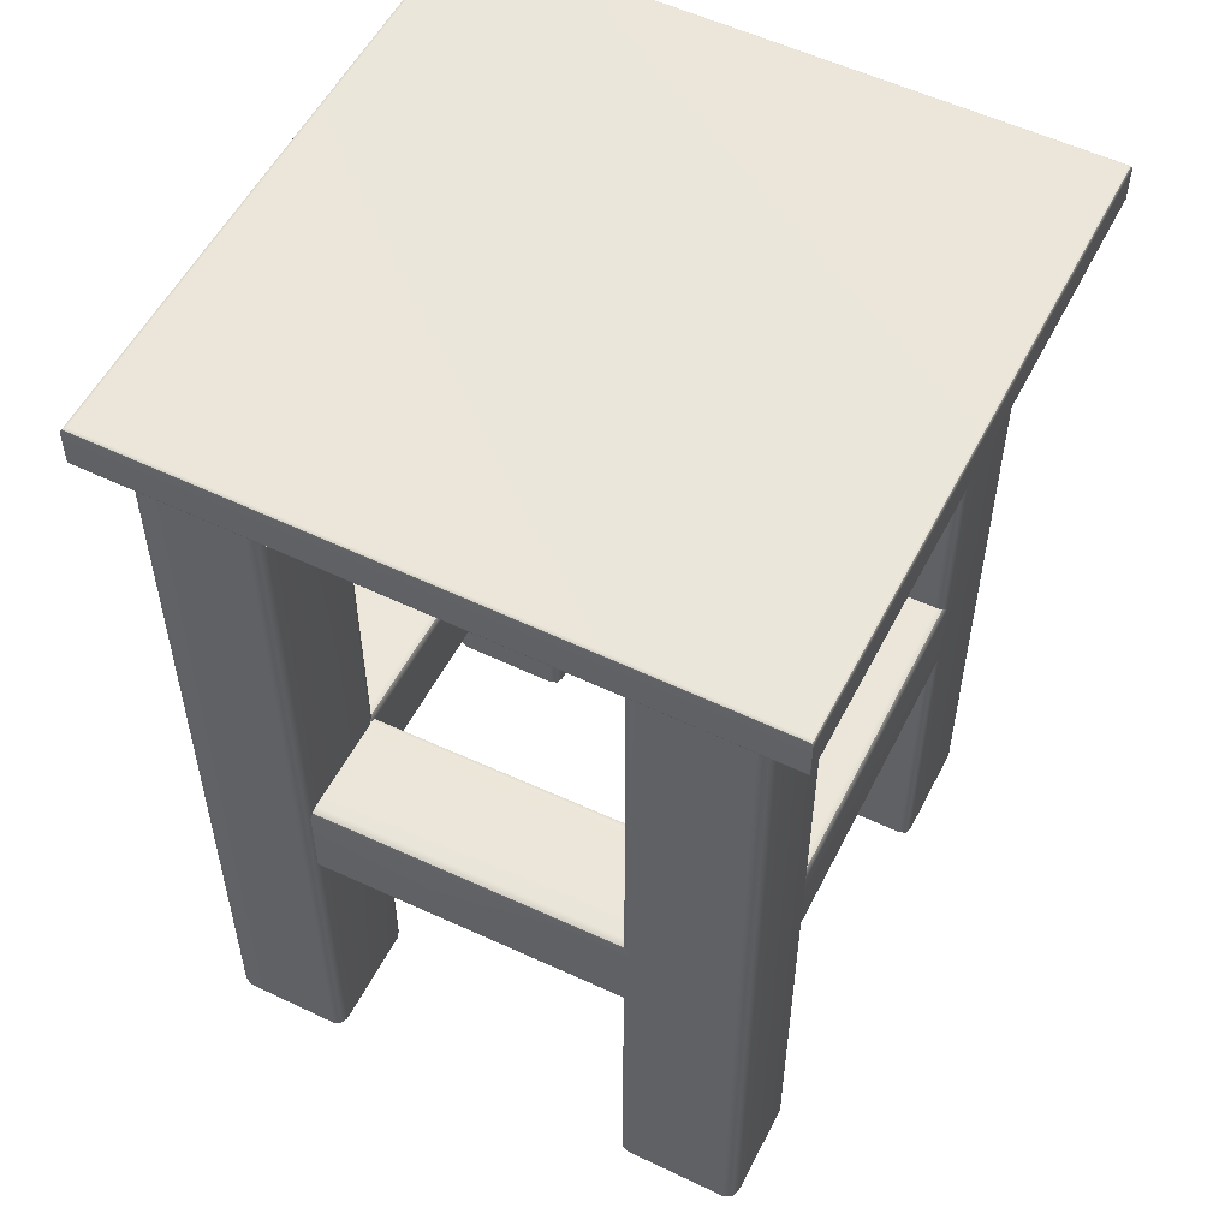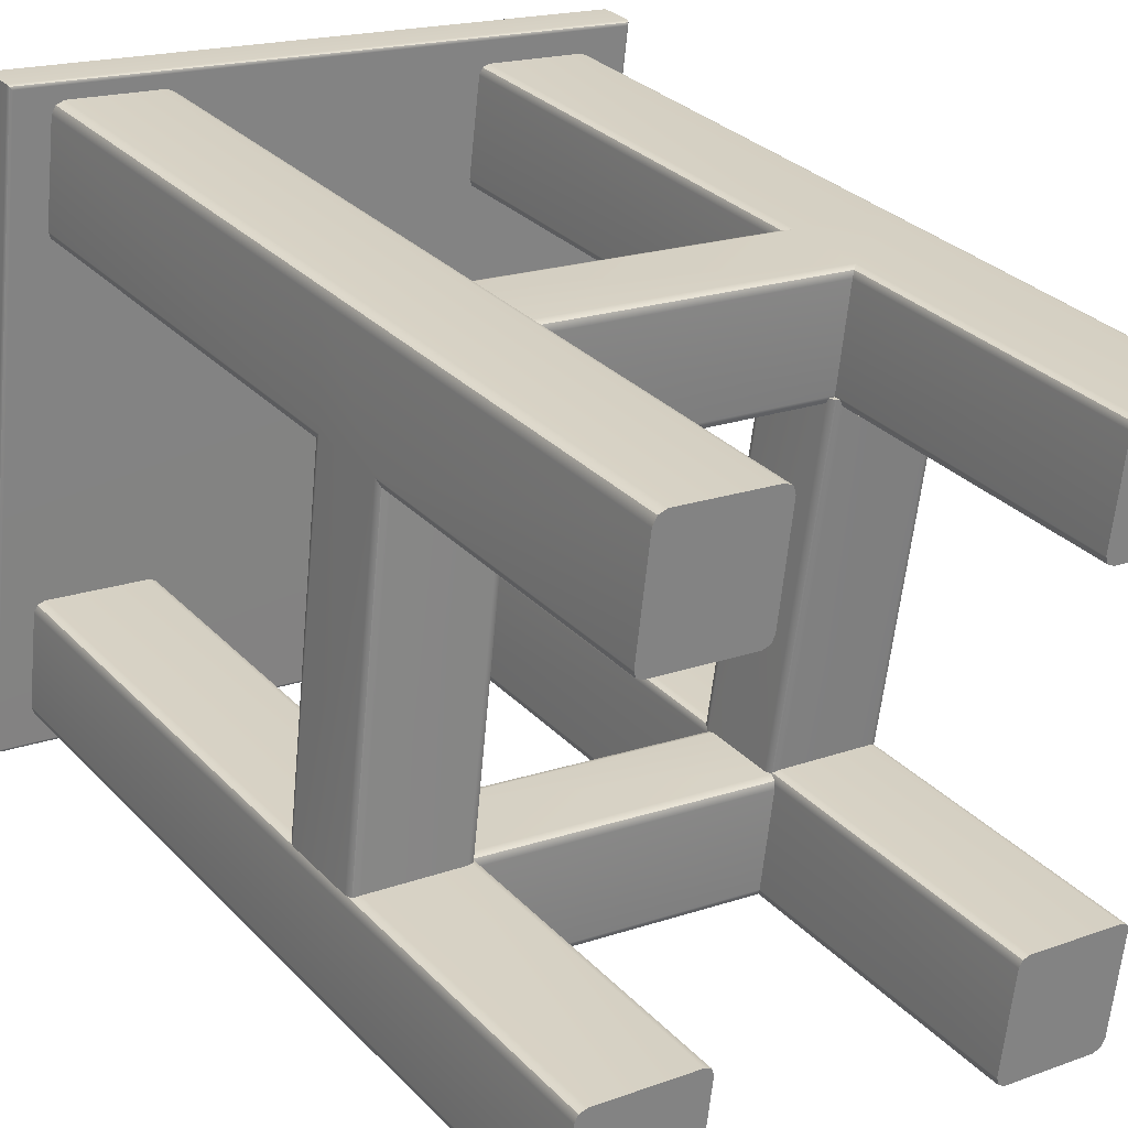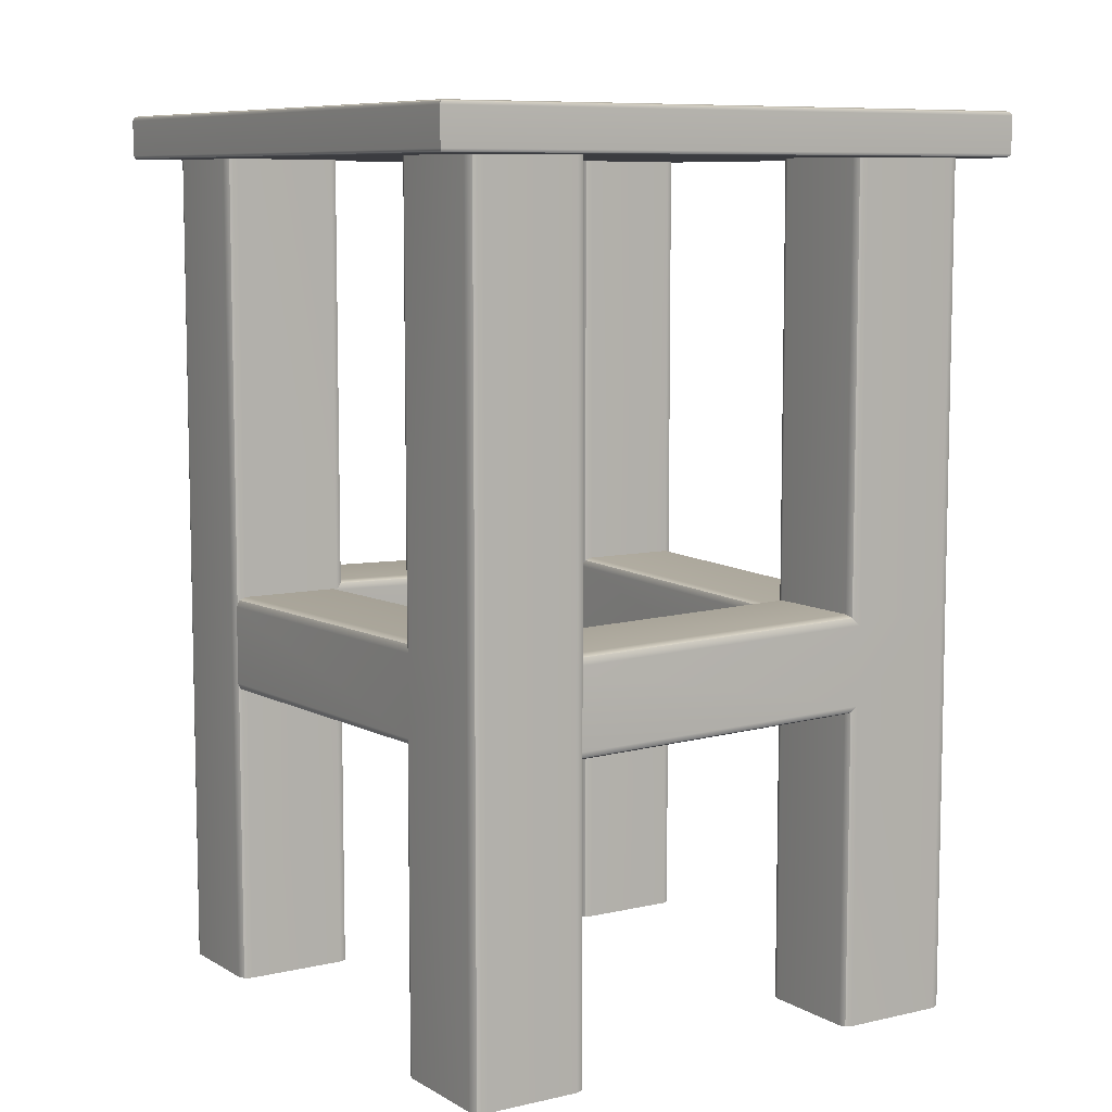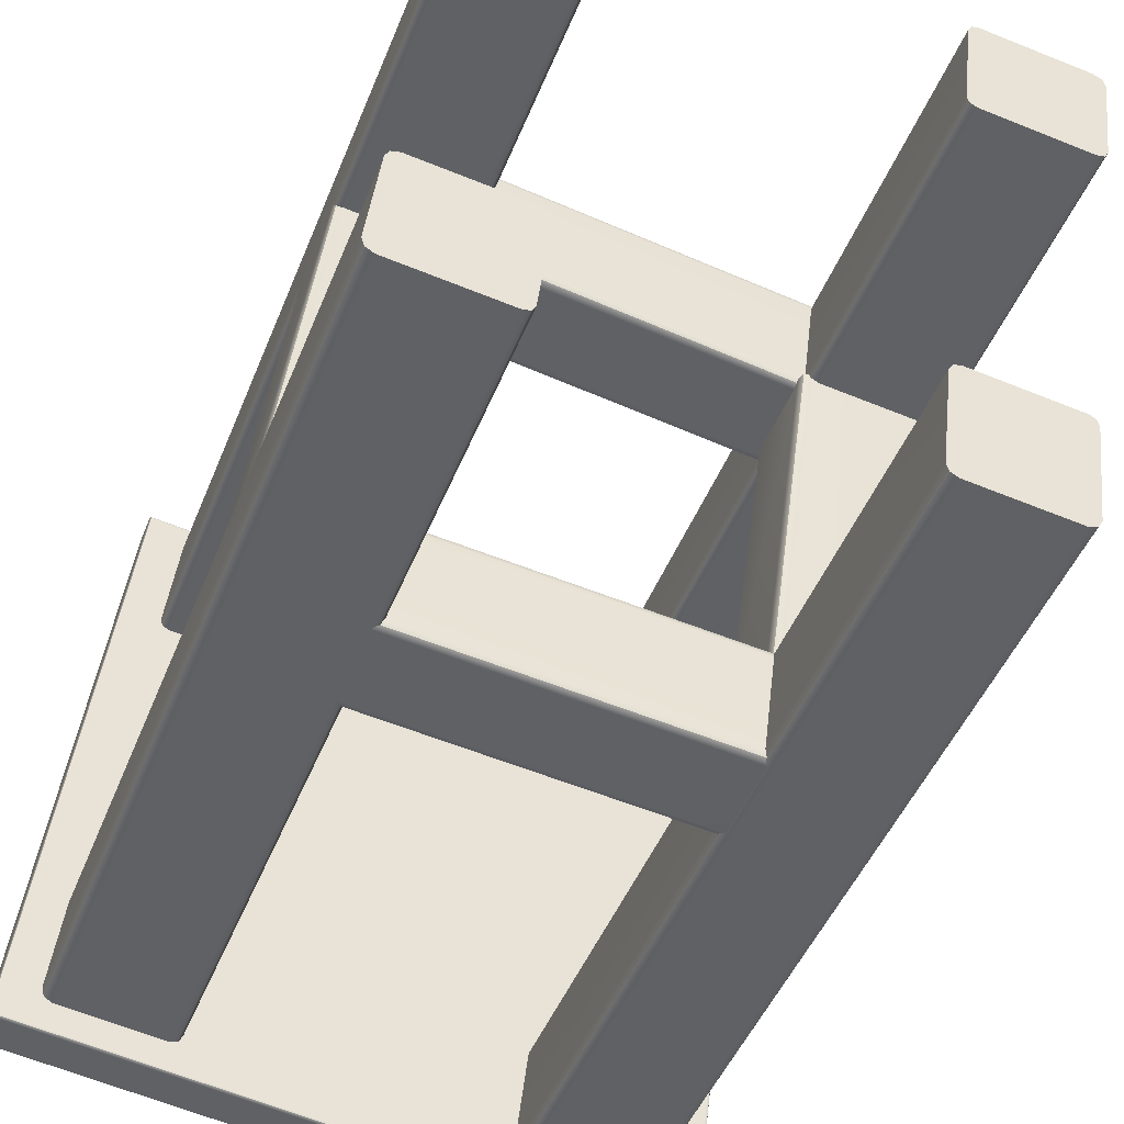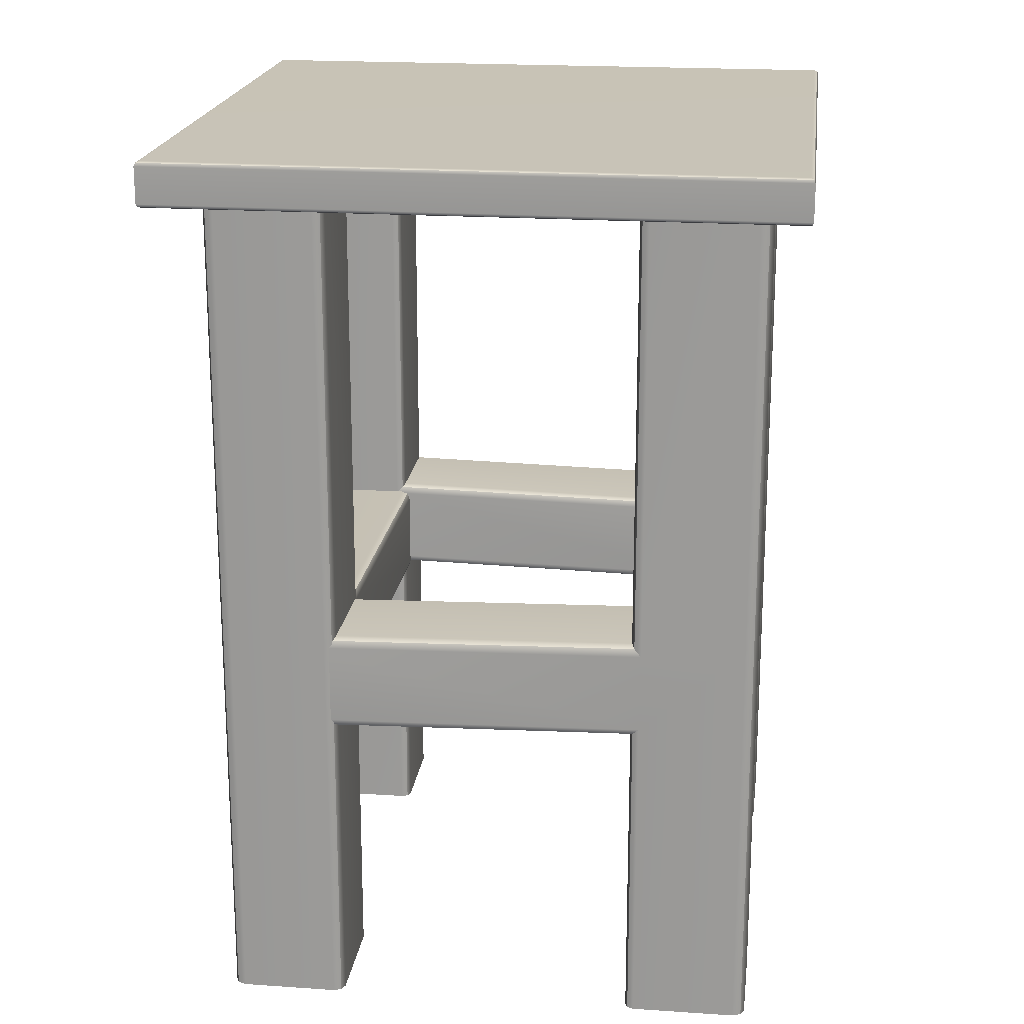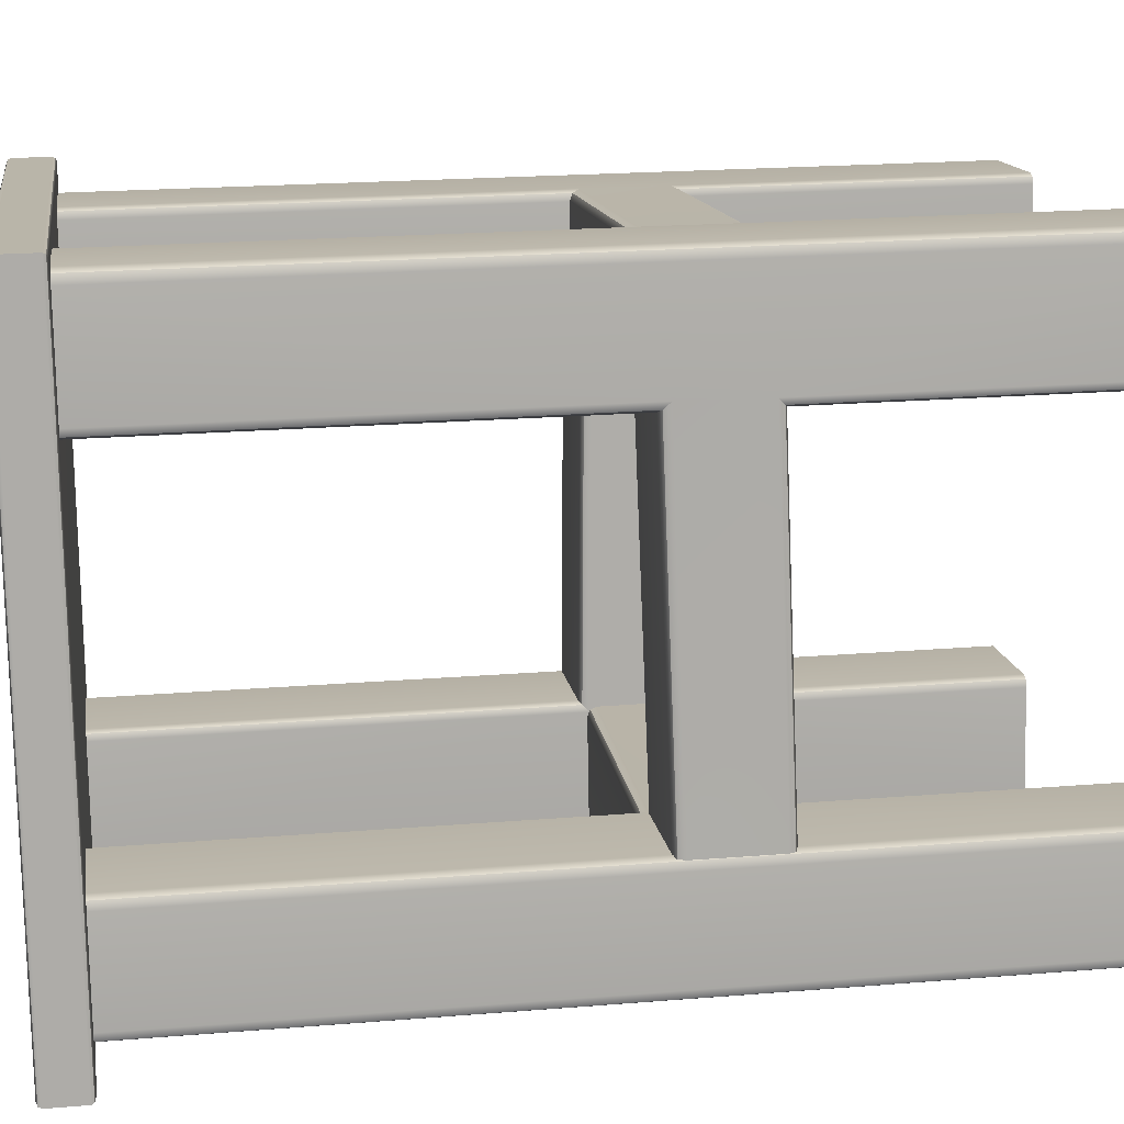
<metadata>
{"format":"obj","ext":"obj","renderer":"f3d","projection":"perspective","resolution":1024,"background":"white","views":[{"elev":54.8,"azim":33.8,"up":"+Y"},{"elev":30.2,"azim":-34.7,"up":"+Z"},{"elev":8.3,"azim":-25.7,"up":"+Y"},{"elev":-46.1,"azim":-20.9,"up":"+Z"},{"elev":19.6,"azim":-165.8,"up":"+Y"},{"elev":20.5,"azim":-98.5,"up":"+Z"}]}
</metadata>
<code>
g default
v 3.514 0.008401 -9.205
v 3.512 0.008401 -9.199
v 3.507 0.008401 -9.196
v 3.507 0.218 -9.196
v 3.512 0.218 -9.199
v 3.514 0.218 -9.205
v 3.512 0.5834 -9.199
v 3.514 0.5834 -9.205
v 3.507 0.5834 -9.196
v 3.514 0.2834 -9.205
v 3.512 0.2834 -9.199
v 3.507 0.2834 -9.196
v 3.506 0.5834 -9.268
v 3.503 0.5834 -9.273
v 3.498 0.5834 -9.275
v 3.498 0.2834 -9.275
v 3.503 0.2834 -9.273
v 3.506 0.2834 -9.268
v 3.498 0.218 -9.275
v 3.503 0.218 -9.273
v 3.506 0.218 -9.268
v 3.503 0.008396 -9.273
v 3.506 0.008396 -9.268
v 3.498 0.008396 -9.275
v 3.433 0.5834 -9.189
v 3.438 0.5834 -9.188
v 3.431 0.5834 -9.193
v 3.431 0.2834 -9.193
v 3.433 0.2814 -9.189
v 3.438 0.2765 -9.188
v 3.202 0.2782 -9.164
v 3.202 0.2716 -9.158
v 3.202 0.2763 -9.16
v 3.431 0.008401 -9.193
v 3.438 0.008401 -9.187
v 3.433 0.008401 -9.189
v 3.431 0.218 -9.193
v 3.433 0.2196 -9.189
v 3.438 0.2235 -9.187
v 3.203 0.2186 -9.158
v 3.202 0.2127 -9.164
v 3.202 0.2145 -9.159
v 3.424 0.008396 -9.264
v 3.429 0.008396 -9.266
v 3.423 0.008396 -9.259
v 3.429 0.2241 -9.266
v 3.424 0.2198 -9.264
v 3.423 0.218 -9.259
v 3.193 0.2193 -9.236
v 3.193 0.2146 -9.235
v 3.194 0.2127 -9.23
v 3.423 0.5834 -9.26
v 3.428 0.5834 -9.266
v 3.424 0.5834 -9.264
v 3.423 0.2834 -9.26
v 3.424 0.2816 -9.264
v 3.428 0.2772 -9.266
v 3.193 0.2723 -9.236
v 3.194 0.2782 -9.231
v 3.193 0.2765 -9.235
v 3.451 0.008401 -9.58
v 3.456 0.008401 -9.579
v 3.459 0.008401 -9.573
v 3.459 0.218 -9.573
v 3.456 0.218 -9.579
v 3.451 0.218 -9.58
v 3.456 0.5834 -9.579
v 3.451 0.5834 -9.58
v 3.459 0.5834 -9.573
v 3.451 0.2834 -9.58
v 3.456 0.2834 -9.579
v 3.459 0.2834 -9.573
v 3.387 0.5834 -9.572
v 3.382 0.5834 -9.57
v 3.381 0.5834 -9.564
v 3.381 0.2834 -9.564
v 3.382 0.2834 -9.57
v 3.387 0.2834 -9.573
v 3.381 0.218 -9.564
v 3.382 0.218 -9.57
v 3.387 0.218 -9.573
v 3.382 0.008396 -9.57
v 3.387 0.008396 -9.573
v 3.381 0.008396 -9.564
v 3.466 0.5834 -9.5
v 3.468 0.5834 -9.505
v 3.462 0.5834 -9.498
v 3.462 0.2834 -9.498
v 3.466 0.2814 -9.5
v 3.468 0.2765 -9.505
v 3.491 0.2782 -9.268
v 3.497 0.2716 -9.269
v 3.496 0.2763 -9.269
v 3.463 0.008401 -9.498
v 3.468 0.008401 -9.504
v 3.467 0.008401 -9.5
v 3.463 0.218 -9.498
v 3.467 0.2196 -9.5
v 3.468 0.2235 -9.504
v 3.497 0.2186 -9.269
v 3.492 0.2127 -9.268
v 3.496 0.2145 -9.269
v 3.392 0.008396 -9.491
v 3.389 0.008396 -9.495
v 3.396 0.008396 -9.49
v 3.389 0.2241 -9.495
v 3.392 0.2198 -9.491
v 3.396 0.218 -9.49
v 3.419 0.2193 -9.26
v 3.421 0.2146 -9.26
v 3.425 0.2127 -9.26
v 3.396 0.5834 -9.49
v 3.389 0.5834 -9.495
v 3.391 0.5834 -9.491
v 3.396 0.2834 -9.49
v 3.391 0.2816 -9.491
v 3.389 0.2772 -9.495
v 3.419 0.2723 -9.26
v 3.425 0.2782 -9.26
v 3.42 0.2765 -9.26
v 3.099 0.008396 -9.527
v 3.101 0.008396 -9.533
v 3.106 0.008396 -9.536
v 3.106 0.218 -9.536
v 3.101 0.218 -9.533
v 3.099 0.218 -9.527
v 3.101 0.5834 -9.533
v 3.099 0.5834 -9.527
v 3.106 0.5834 -9.536
v 3.099 0.2834 -9.527
v 3.101 0.2834 -9.533
v 3.106 0.2834 -9.536
v 3.107 0.5834 -9.464
v 3.11 0.5834 -9.459
v 3.115 0.5834 -9.457
v 3.115 0.2834 -9.457
v 3.11 0.2834 -9.459
v 3.107 0.2834 -9.464
v 3.115 0.218 -9.457
v 3.11 0.218 -9.459
v 3.107 0.218 -9.464
v 3.11 0.008396 -9.459
v 3.107 0.008396 -9.464
v 3.115 0.008396 -9.457
v 3.179 0.5834 -9.543
v 3.175 0.5834 -9.544
v 3.182 0.5834 -9.539
v 3.182 0.2834 -9.539
v 3.179 0.2814 -9.543
v 3.175 0.2765 -9.544
v 3.411 0.2782 -9.568
v 3.41 0.2717 -9.574
v 3.411 0.2763 -9.572
v 3.182 0.008401 -9.539
v 3.175 0.008401 -9.545
v 3.18 0.008401 -9.543
v 3.182 0.218 -9.539
v 3.18 0.2196 -9.543
v 3.175 0.2235 -9.545
v 3.41 0.2186 -9.574
v 3.411 0.2127 -9.568
v 3.411 0.2145 -9.572
v 3.189 0.008401 -9.468
v 3.184 0.008401 -9.466
v 3.19 0.008401 -9.473
v 3.184 0.2242 -9.466
v 3.189 0.2198 -9.468
v 3.19 0.218 -9.473
v 3.42 0.2193 -9.495
v 3.42 0.2147 -9.497
v 3.419 0.2127 -9.502
v 3.19 0.5834 -9.472
v 3.185 0.5834 -9.466
v 3.189 0.5834 -9.468
v 3.19 0.2834 -9.472
v 3.189 0.2816 -9.468
v 3.185 0.2772 -9.466
v 3.42 0.2723 -9.495
v 3.419 0.2782 -9.501
v 3.42 0.2765 -9.497
v 3.156 0.008396 -9.147
v 3.15 0.008396 -9.149
v 3.147 0.008396 -9.154
v 3.147 0.218 -9.154
v 3.15 0.218 -9.149
v 3.156 0.218 -9.147
v 3.15 0.5834 -9.149
v 3.156 0.5834 -9.147
v 3.147 0.5834 -9.154
v 3.156 0.2834 -9.147
v 3.15 0.2834 -9.149
v 3.147 0.2834 -9.154
v 3.22 0.5834 -9.155
v 3.224 0.5834 -9.157
v 3.226 0.5834 -9.163
v 3.226 0.2834 -9.163
v 3.224 0.2834 -9.157
v 3.22 0.2834 -9.155
v 3.226 0.218 -9.163
v 3.224 0.218 -9.157
v 3.22 0.218 -9.155
v 3.224 0.008401 -9.157
v 3.22 0.008401 -9.155
v 3.226 0.008401 -9.163
v 3.14 0.5834 -9.227
v 3.139 0.5834 -9.222
v 3.144 0.5834 -9.229
v 3.144 0.2834 -9.229
v 3.14 0.2814 -9.227
v 3.139 0.2765 -9.222
v 3.115 0.2782 -9.459
v 3.109 0.2716 -9.458
v 3.111 0.2763 -9.458
v 3.144 0.008396 -9.229
v 3.139 0.008396 -9.223
v 3.14 0.008396 -9.227
v 3.144 0.218 -9.229
v 3.14 0.2196 -9.227
v 3.139 0.2235 -9.223
v 3.109 0.2186 -9.458
v 3.115 0.2127 -9.459
v 3.111 0.2144 -9.458
v 3.215 0.008401 -9.236
v 3.217 0.008401 -9.232
v 3.21 0.008401 -9.238
v 3.217 0.2242 -9.232
v 3.215 0.2198 -9.236
v 3.21 0.218 -9.238
v 3.188 0.2193 -9.468
v 3.186 0.2146 -9.467
v 3.181 0.2127 -9.467
v 3.211 0.5834 -9.238
v 3.217 0.5834 -9.232
v 3.215 0.5834 -9.236
v 3.211 0.2834 -9.238
v 3.215 0.2816 -9.236
v 3.217 0.2772 -9.232
v 3.188 0.2723 -9.468
v 3.182 0.2782 -9.467
v 3.186 0.2765 -9.467
v 3.123 0.6013 -9.131
v 3.124 0.6034 -9.132
v 3.126 0.6042 -9.135
v 3.541 0.6042 -9.185
v 3.543 0.6034 -9.183
v 3.544 0.6013 -9.183
v 3.075 0.6042 -9.55
v 3.073 0.6034 -9.551
v 3.072 0.6013 -9.552
v 3.49 0.6042 -9.6
v 3.492 0.6034 -9.603
v 3.492 0.6013 -9.604
v 3.125 0.5746 -9.134
v 3.124 0.5753 -9.132
v 3.123 0.5772 -9.131
v 3.541 0.5746 -9.185
v 3.543 0.5753 -9.183
v 3.544 0.5772 -9.183
v 3.075 0.5746 -9.55
v 3.072 0.5753 -9.551
v 3.072 0.5772 -9.552
v 3.49 0.5746 -9.601
v 3.492 0.5753 -9.603
v 3.492 0.5772 -9.604
g BANCO_Curto_MESH
f 3 2 5 4
f 2 1 6 5
f 8 7 11 10
f 7 9 12 11
f 4 5 11 12
f 5 6 10 11
f 15 14 17 16
f 14 13 18 17
f 10 18 13 8
f 6 21 18 10
f 6 1 23 21
f 16 17 20 19
f 17 18 21 20
f 19 20 22 24
f 20 21 23 22
f 30 29 33 32
f 29 28 31 33
f 30 12 9 26
f 26 25 29 30
f 25 27 28 29
f 34 36 38 37
f 36 35 39 38
f 39 35 3 4
f 39 30 32 40
f 39 4 12 30
f 37 38 42 41
f 38 39 40 42
f 44 43 47 46
f 43 45 48 47
f 46 19 24 44
f 48 45 34 37
f 48 37 41 51
f 43 44 24 22 23 1 2 3 35 36 34 45
f 46 47 50 49
f 47 48 51 50
f 52 54 56 55
f 54 53 57 56
f 57 53 15 16
f 55 28 27 52
f 28 55 59 31
f 57 46 49 58
f 57 16 19 46
f 52 27 25 26 9 7 8 13 14 15 53 54
f 58 49 50 51 41 42 40 32 33 31 59 60
f 55 56 60 59
f 56 57 58 60
f 63 62 65 64
f 62 61 66 65
f 68 67 71 70
f 67 69 72 71
f 64 65 71 72
f 65 66 70 71
f 75 74 77 76
f 74 73 78 77
f 70 78 73 68
f 66 81 78 70
f 66 61 83 81
f 76 77 80 79
f 77 78 81 80
f 79 80 82 84
f 80 81 83 82
f 90 89 93 92
f 89 88 91 93
f 90 72 69 86
f 86 85 89 90
f 85 87 88 89
f 94 96 98 97
f 96 95 99 98
f 99 95 63 64
f 99 90 92 100
f 99 64 72 90
f 97 98 102 101
f 98 99 100 102
f 104 103 107 106
f 103 105 108 107
f 106 79 84 104
f 108 105 94 97
f 108 97 101 111
f 103 104 84 82 83 61 62 63 95 96 94 105
f 106 107 110 109
f 107 108 111 110
f 112 114 116 115
f 114 113 117 116
f 117 113 75 76
f 115 88 87 112
f 88 115 119 91
f 117 106 109 118
f 117 76 79 106
f 112 87 85 86 69 67 68 73 74 75 113 114
f 118 109 110 111 101 102 100 92 93 91 119 120
f 115 116 120 119
f 116 117 118 120
f 123 122 125 124
f 122 121 126 125
f 128 127 131 130
f 127 129 132 131
f 124 125 131 132
f 125 126 130 131
f 135 134 137 136
f 134 133 138 137
f 130 138 133 128
f 126 141 138 130
f 126 121 143 141
f 136 137 140 139
f 137 138 141 140
f 139 140 142 144
f 140 141 143 142
f 150 149 153 152
f 149 148 151 153
f 150 132 129 146
f 146 145 149 150
f 145 147 148 149
f 154 156 158 157
f 156 155 159 158
f 159 155 123 124
f 159 150 152 160
f 159 124 132 150
f 157 158 162 161
f 158 159 160 162
f 164 163 167 166
f 163 165 168 167
f 166 139 144 164
f 168 165 154 157
f 168 157 161 171
f 163 164 144 142 143 121 122 123 155 156 154 165
f 166 167 170 169
f 167 168 171 170
f 172 174 176 175
f 174 173 177 176
f 177 173 135 136
f 175 148 147 172
f 148 175 179 151
f 177 166 169 178
f 177 136 139 166
f 172 147 145 146 129 127 128 133 134 135 173 174
f 178 169 170 171 161 162 160 152 153 151 179 180
f 175 176 180 179
f 176 177 178 180
f 183 182 185 184
f 182 181 186 185
f 188 187 191 190
f 187 189 192 191
f 184 185 191 192
f 185 186 190 191
f 195 194 197 196
f 194 193 198 197
f 190 198 193 188
f 186 201 198 190
f 186 181 203 201
f 196 197 200 199
f 197 198 201 200
f 199 200 202 204
f 200 201 203 202
f 210 209 213 212
f 209 208 211 213
f 210 192 189 206
f 206 205 209 210
f 205 207 208 209
f 214 216 218 217
f 216 215 219 218
f 219 215 183 184
f 219 210 212 220
f 219 184 192 210
f 217 218 222 221
f 218 219 220 222
f 224 223 227 226
f 223 225 228 227
f 226 199 204 224
f 228 225 214 217
f 228 217 221 231
f 223 224 204 202 203 181 182 183 215 216 214 225
f 226 227 230 229
f 227 228 231 230
f 232 234 236 235
f 234 233 237 236
f 237 233 195 196
f 235 208 207 232
f 208 235 239 211
f 237 226 229 238
f 237 196 199 226
f 232 207 205 206 189 187 188 193 194 195 233 234
f 238 229 230 231 221 222 220 212 213 211 239 240
f 235 236 240 239
f 236 237 238 240
f 243 242 245 244
f 242 241 246 245
f 243 244 250 247
f 244 245 251 250
f 245 246 252 251
f 241 242 248 249
f 242 243 247 248
f 249 248 251 252
f 248 247 250 251
f 259 262 256 253
f 255 258 246 241
f 249 252 264 261
f 258 264 252 246
f 261 255 241 249
f 253 254 260 259
f 254 255 261 260
f 255 254 257 258
f 254 253 256 257
f 259 260 263 262
f 260 261 264 263
f 258 257 263 264
f 257 256 262 263

</code>
